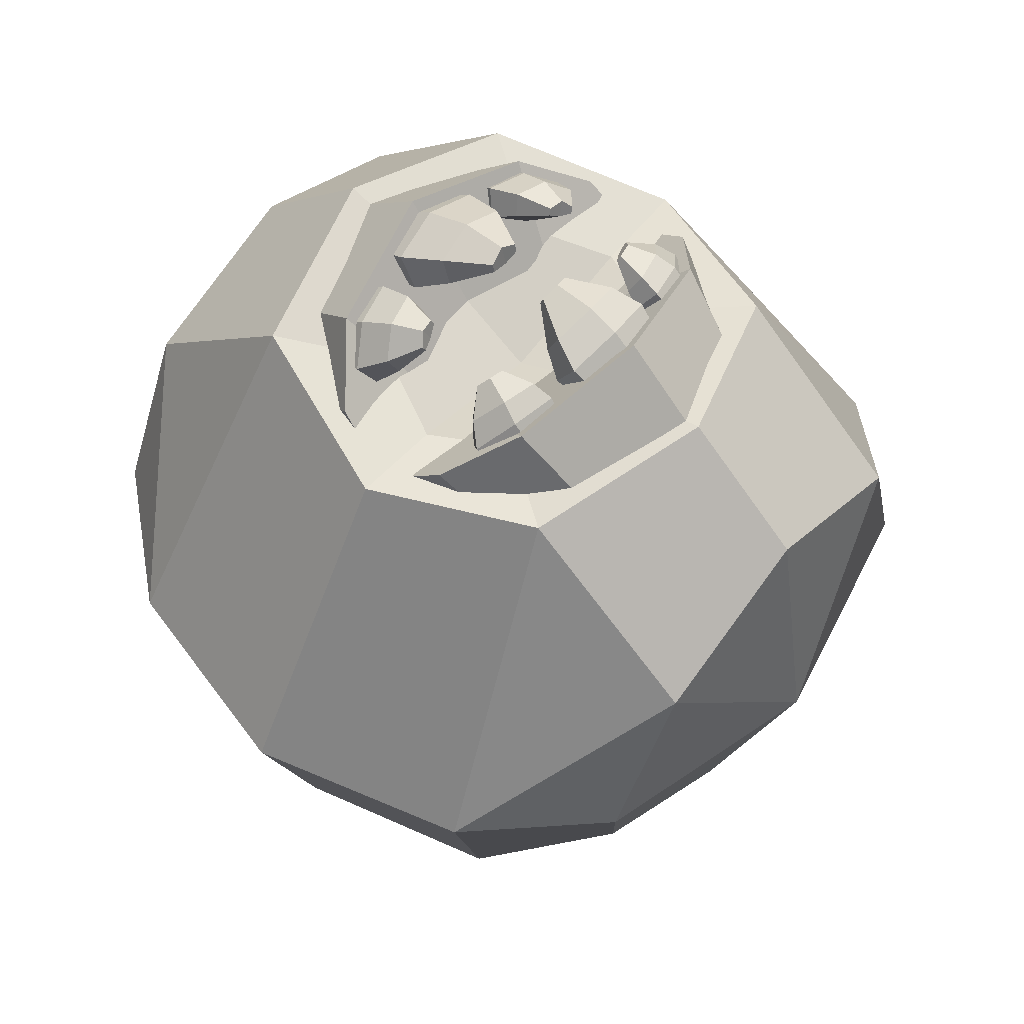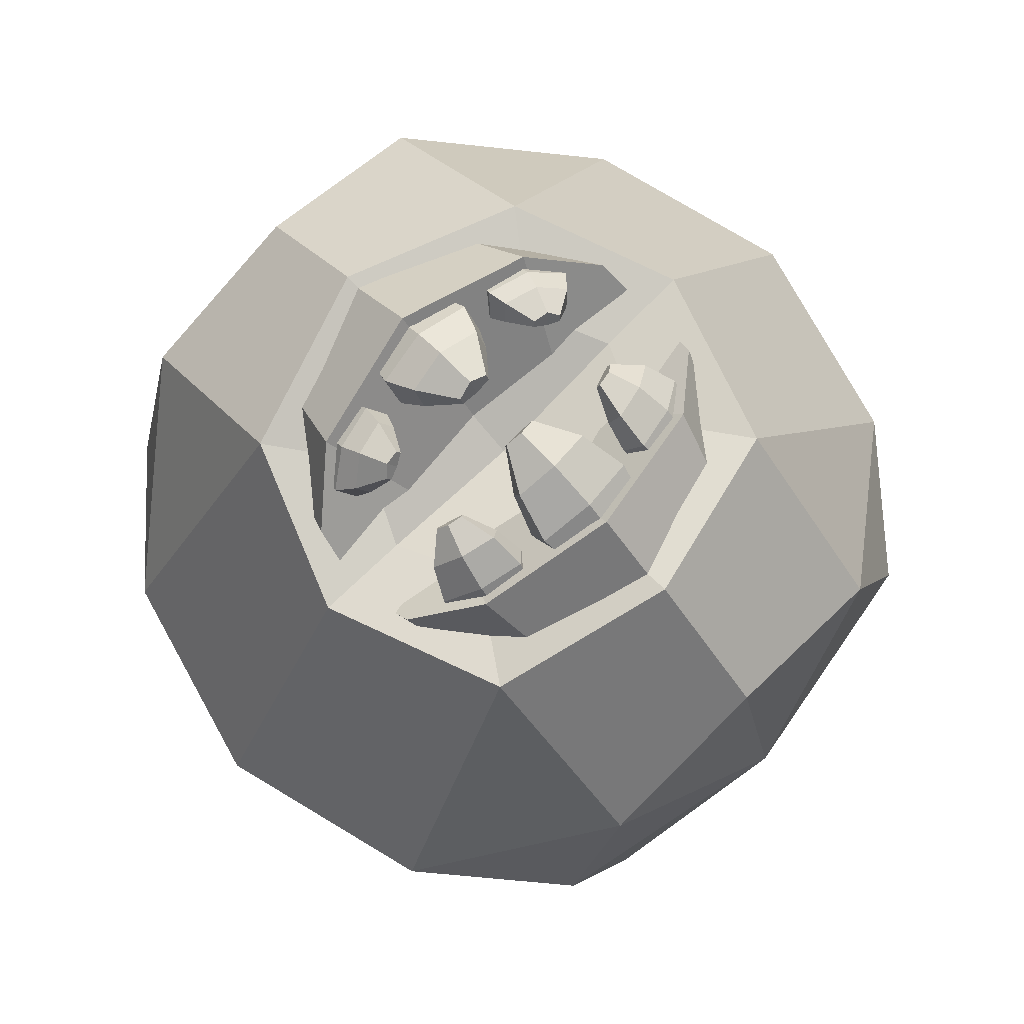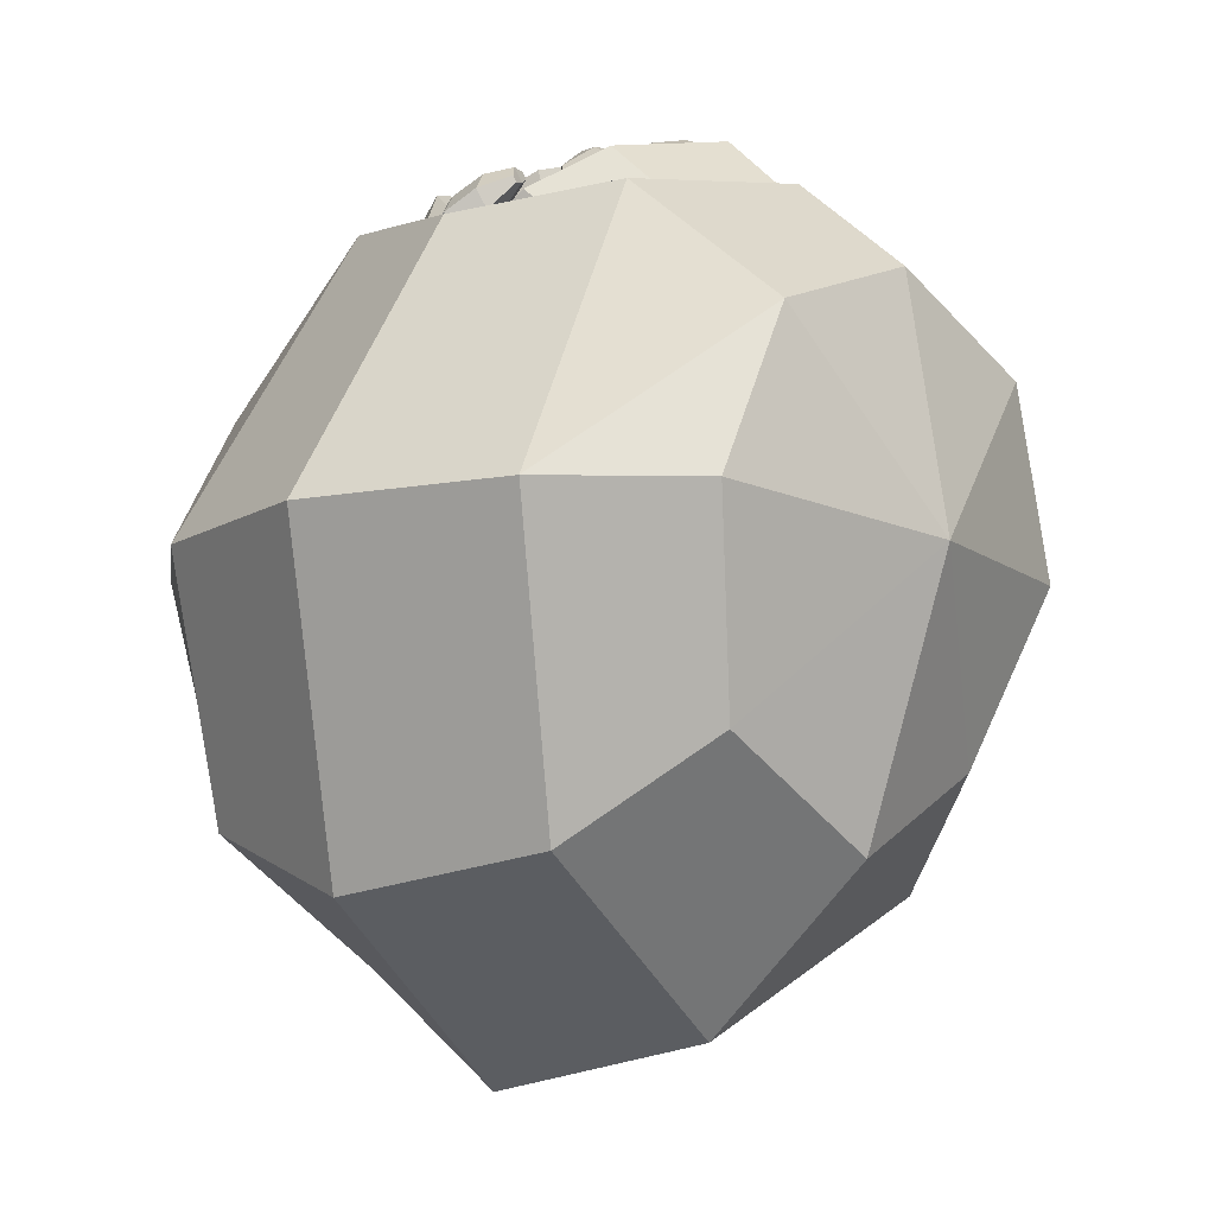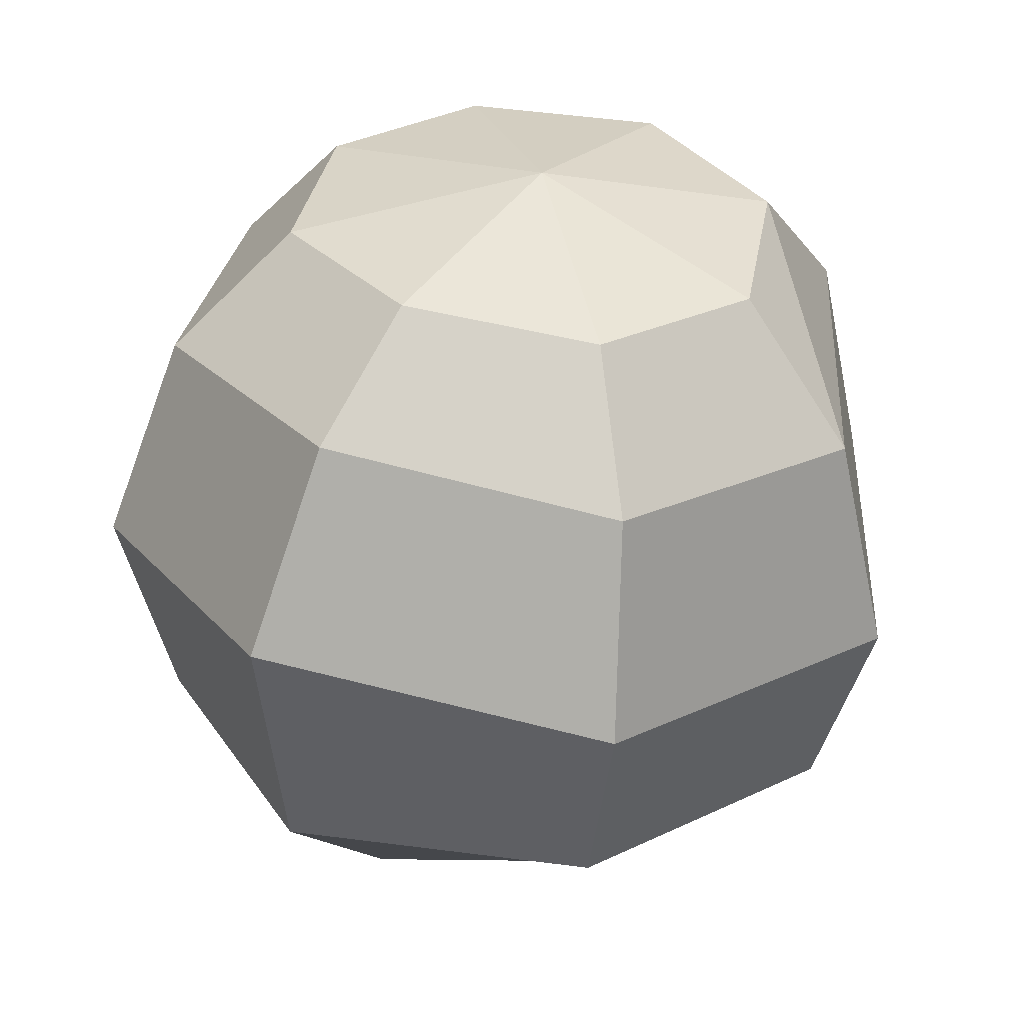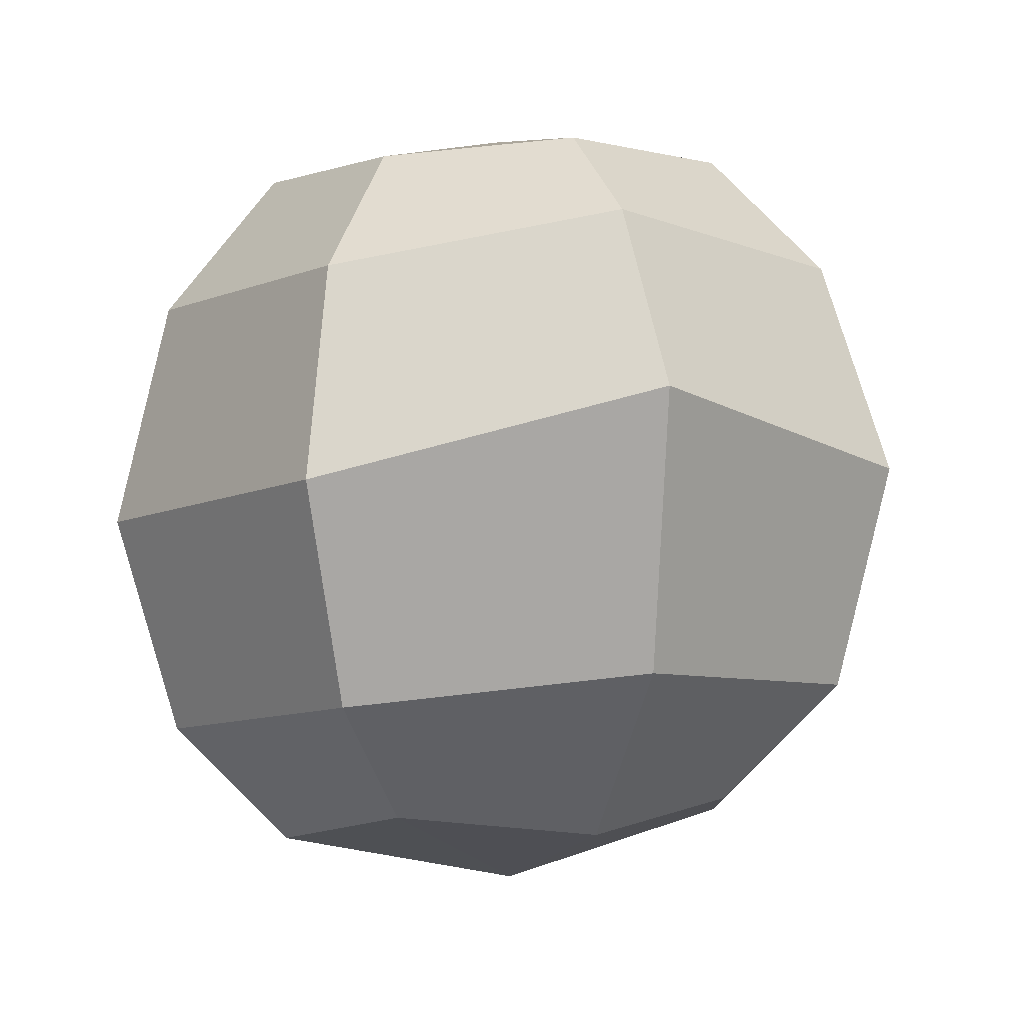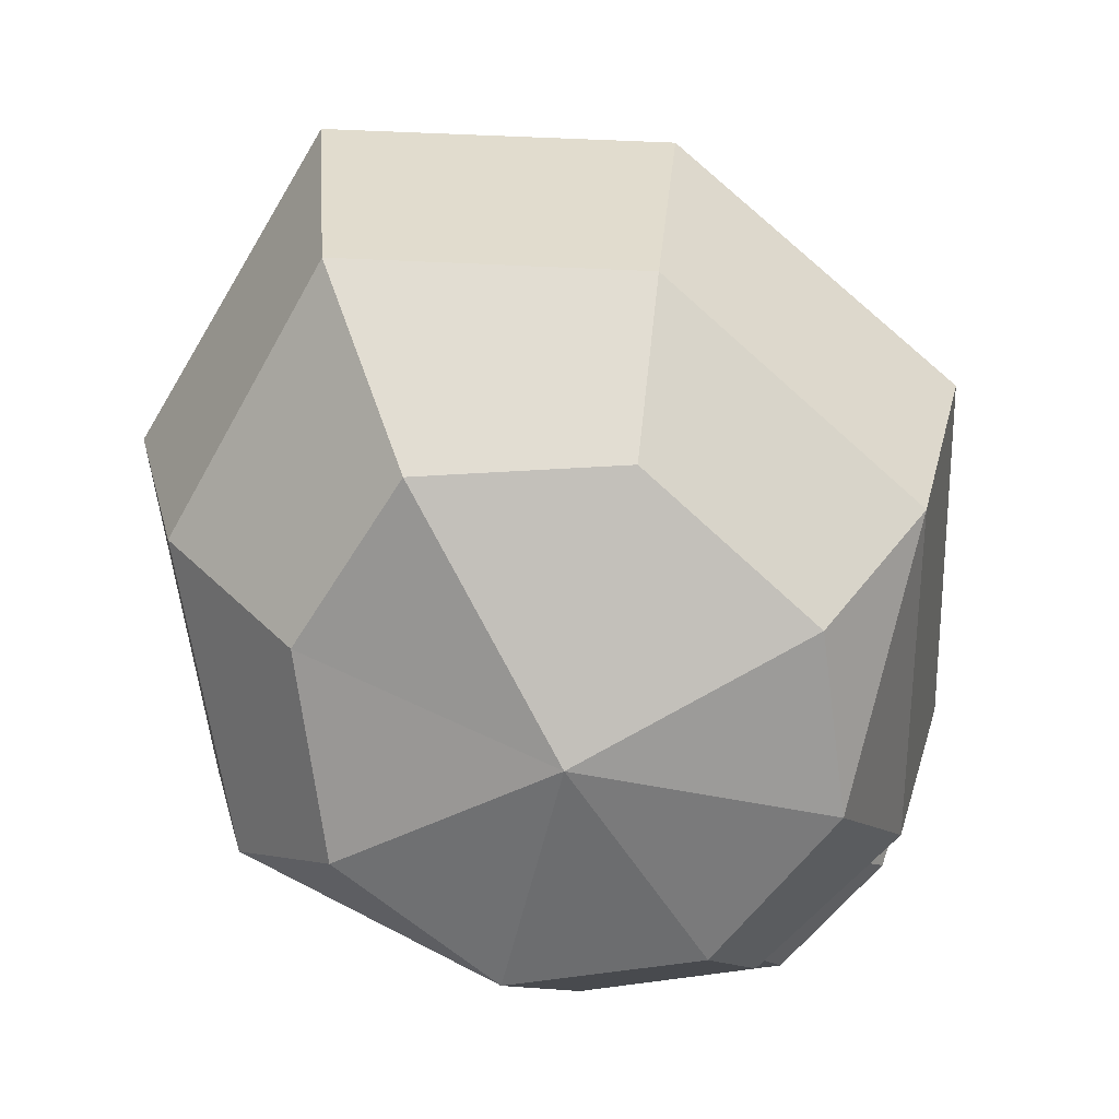
<metadata>
{"format":"obj","ext":"obj","renderer":"f3d","projection":"perspective","resolution":1024,"background":"white","views":[{"elev":55.9,"azim":-50.6,"up":"+Z"},{"elev":79.2,"azim":135.8,"up":"+Z"},{"elev":-11.2,"azim":-48.8,"up":"+Z"},{"elev":39.6,"azim":-147.9,"up":"+Y"},{"elev":4.0,"azim":161.7,"up":"+Y"},{"elev":-63.7,"azim":-149.6,"up":"+Y"}]}
</metadata>
<code>
o Body
v 0.22 0.9746 -0.1966
v 0.22 0.1527 -0.2476
v 0.22 0.9415 0.2201
v -0.22 0.9746 -0.1966
v -0.22 0.1527 -0.2476
v -0.22 0.9415 0.2201
v -0 0.1395 -0.3668
v 0 0.94 0.308
v 0 0.9971 -0.2791
v -0.308 0.09019 -0.001683
v 0.308 0.9514 0.02576
v -0.308 0.9521 0.005486
v 0.308 0.09079 -0.02149
v 0 0.02069 -0.02782
v 0 1.011 0.03201
v 0.374 0.5865 -0.4076
v -0.3026 0.4998 0.3733
v 0.3026 0.4998 0.3733
v -0.374 0.5865 -0.4076
v 0 0.6969 -0.6054
v 0 0.501 0.321
v 0.5236 0.5119 0.000141
v -0.5236 0.5119 0.000337
v -0.2219 0.7233 0.4167
v 0.3221 0.8363 -0.3129
v 0.2219 0.7233 0.4167
v -0.3221 0.8363 -0.3129
v -0 0.9018 -0.4518
v -0 0.781 0.4594
v 0.451 0.7846 0.01612
v -0.451 0.785 0.003607
v 0.3221 0.3126 -0.3723
v -0.3221 0.3126 -0.3723
v -0 0.3636 -0.558
v 0.451 0.242 -0.01471
v -0.451 0.2415 -0.001941
v -0.22 0.07358 0.2063
v 0.22 0.07358 0.2063
v 0 0.07275 0.2943
v 0.2219 0.2927 0.3901
v -0.2219 0.2927 0.3901
v 0 0.2209 0.4249
v 0 0.6346 0.4072
v 0 0.3673 0.3907
v -0.1866 0.5004 0.3628
v 0.1866 0.5004 0.3628
v -0.1399 0.6009 0.387
v 0.1399 0.6009 0.387
v 0.1399 0.4004 0.3747
v -0.1399 0.4004 0.3747
f 15 6 8
f 29 8 6 24
f 31 12 4 27
f 30 3 26
f 28 9 1 25
f 27 4 9 28
f 26 3 8 29
f 15 3 11
f 1 15 11
f 5 14 10
f 25 1 11 30
f 2 14 7
f 6 31 24
f 4 15 9
f 32 16 22 35
f 33 19 20 34
f 34 20 16 32
f 36 23 19 33
f 17 24 31 23
f 16 25 30 22
f 19 27 28 20
f 20 28 25 16
f 22 30 26 18
f 23 31 27 19
f 10 36 33 5
f 7 34 32 2
f 5 33 34 7
f 2 32 35 13
f 15 12 6
f 15 8 3
f 1 9 15
f 5 7 14
f 2 13 14
f 4 12 15
f 14 38 39
f 42 39 38 40
f 36 37 41
f 41 37 39 42
f 14 37 10
f 38 35 40
f 18 40 35 22
f 23 36 41 17
f 14 13 38
f 14 39 37
f 21 43 47 45
f 21 46 48 43
f 21 44 49 46
f 21 45 50 44
f 43 29 24 47
f 43 48 26 29
f 18 26 48 46
f 18 46 49 40
f 40 49 44 42
f 41 42 44 50
f 17 41 50 45
f 17 45 47 24
f 30 11 3
f 6 12 31
f 36 10 37
f 38 13 35
o MouthTop
v 0.099 0.8075 0.3012
v -0.099 0.8075 0.3012
v -0 0.8387 0.3364
v 0.144 0.7605 0.2558
v -0.144 0.7605 0.2558
v -0.1683 0.6434 0.4636
v 0.1683 0.6434 0.4636
v -0 0.678 0.5087
v 0.2448 0.5825 0.4009
v -0.2448 0.5825 0.4009
v -0.145 0.753 0.3735
v 0.145 0.753 0.3735
v -0 0.7869 0.4212
v 0.2109 0.6921 0.3109
v -0.2109 0.6921 0.3109
v 0.1488 0.7068 0.2027
v -0.1488 0.7068 0.2027
v 0.253 0.5388 0.3608
v -0.253 0.5388 0.3608
v 0.2179 0.6435 0.2627
v -0.2179 0.6435 0.2627
v 0 0.5706 0.3492
v -0.1265 0.5567 0.3542
v 0.1265 0.5567 0.3542
v -0.06709 0.6407 0.4895
v -0.0594 0.6769 0.4652
v -0.06709 0.6188 0.4471
v -0.0594 0.6591 0.4269
v 0.06709 0.6407 0.4895
v 0.0594 0.6769 0.4652
v 0.06709 0.6188 0.4471
v 0.0594 0.6591 0.4269
v 0 0.6134 0.4365
v -0 0.6546 0.4174
v -0 0.6492 0.5083
v -0 0.6844 0.483
v -0.05247 0.5733 0.4768
v -0.05247 0.5834 0.5127
v 0 0.5708 0.4678
v 0.05247 0.5834 0.5127
v 0.05247 0.5733 0.4768
v 0 0.5889 0.5299
v -0.02152 0.5265 0.5057
v -0.02152 0.5287 0.5174
v 0 0.526 0.5027
v 0.02152 0.5287 0.5174
v 0.02152 0.5265 0.5057
v 0 0.5322 0.5285
v 0.1046 0.6383 0.47
v 0.1108 0.664 0.4465
v 0.08826 0.6222 0.4405
v 0.09643 0.6509 0.4198
v 0.1986 0.6016 0.4256
v 0.194 0.6316 0.4072
v 0.1823 0.5855 0.3962
v 0.1797 0.6185 0.3805
v 0.1312 0.5998 0.411
v 0.1345 0.6314 0.3934
v 0.1586 0.6262 0.4609
v 0.1589 0.6533 0.4393
v 0.09531 0.5875 0.4613
v 0.1074 0.5947 0.4869
v 0.129 0.5714 0.4375
v 0.1809 0.566 0.4522
v 0.1688 0.5588 0.4266
v 0.1501 0.5843 0.4818
v 0.1133 0.5473 0.476
v 0.117 0.5488 0.4845
v 0.1275 0.541 0.4668
v 0.1472 0.537 0.4703
v 0.1435 0.5355 0.4618
v 0.136 0.5455 0.4853
v -0.1046 0.6383 0.47
v -0.1108 0.664 0.4465
v -0.08826 0.6222 0.4405
v -0.09643 0.6509 0.4198
v -0.1986 0.6016 0.4256
v -0.194 0.6316 0.4072
v -0.1823 0.5855 0.3962
v -0.1797 0.6185 0.3805
v -0.1312 0.5998 0.411
v -0.1345 0.6314 0.3934
v -0.1586 0.6262 0.4609
v -0.1589 0.6533 0.4393
v -0.09531 0.5875 0.4613
v -0.1074 0.5947 0.4869
v -0.129 0.5714 0.4375
v -0.1809 0.566 0.4522
v -0.1688 0.5588 0.4266
v -0.1501 0.5843 0.4818
v -0.1133 0.5473 0.476
v -0.117 0.5488 0.4845
v -0.1275 0.541 0.4668
v -0.1472 0.537 0.4703
v -0.1435 0.5355 0.4618
v -0.136 0.5455 0.4853
f 63 53 52 61
f 64 54 51 62
f 62 51 53 63
f 61 52 55 65
f 56 61 65 60
f 57 62 63 58
f 59 64 62 57
f 58 63 61 56
f 64 59 68 70
f 54 64 70 66
f 60 65 71 69
f 65 55 67 71
f 57 74 68 59
f 60 69 73 56
f 56 73 72 58
f 58 72 74 57
f 75 76 78 77
f 83 84 82 81
f 81 82 80 79
f 85 86 76 75
f 81 79 90 91
f 75 77 87 88
f 79 80 86 85
f 77 78 84 83
f 91 90 96 97
f 89 91 97 95
f 85 75 88 92
f 83 81 91 89
f 79 85 92 90
f 77 83 89 87
f 95 97 96 98
f 93 95 98 94
f 88 87 93 94
f 92 88 94 98
f 90 92 98 96
f 87 89 95 93
f 99 100 102 101
f 107 108 106 105
f 105 106 104 103
f 109 110 100 99
f 105 103 114 115
f 99 101 111 112
f 103 104 110 109
f 101 102 108 107
f 115 114 120 121
f 113 115 121 119
f 109 99 112 116
f 107 105 115 113
f 103 109 116 114
f 101 107 113 111
f 119 121 120 122
f 117 119 122 118
f 112 111 117 118
f 116 112 118 122
f 114 116 122 120
f 111 113 119 117
f 123 125 126 124
f 131 129 130 132
f 129 127 128 130
f 133 123 124 134
f 129 139 138 127
f 123 136 135 125
f 127 133 134 128
f 125 131 132 126
f 139 145 144 138
f 137 143 145 139
f 133 140 136 123
f 131 137 139 129
f 127 138 140 133
f 125 135 137 131
f 143 146 144 145
f 141 142 146 143
f 136 142 141 135
f 140 146 142 136
f 138 144 146 140
f 135 141 143 137
o MouthBottom
v -0.099 0.2139 0.2839
v 0.099 0.2139 0.2839
v -0 0.1798 0.3163
v -0.144 0.2647 0.2428
v 0.144 0.2647 0.2428
v 0.1683 0.3633 0.46
v -0.1683 0.3633 0.46
v -0 0.3248 0.502
v -0.2448 0.4294 0.4029
v 0.2448 0.4294 0.4029
v 0.145 0.2619 0.3607
v -0.145 0.2619 0.3607
v -0 0.224 0.4053
v -0.2109 0.328 0.3037
v 0.2109 0.328 0.3037
v -0.1488 0.3228 0.1946
v 0.1488 0.3228 0.1946
v -0.253 0.4764 0.3667
v 0.253 0.4764 0.3667
v -0.2179 0.3807 0.2599
v 0.2179 0.3807 0.2599
v 0 0.4458 0.3524
v 0.1265 0.4591 0.3586
v -0.1265 0.4591 0.3586
v 0.06709 0.3636 0.486
v 0.0594 0.3297 0.4587
v 0.06709 0.3892 0.4457
v 0.0594 0.3508 0.4221
v -0.06709 0.3636 0.486
v -0.0594 0.3297 0.4587
v -0.06709 0.3892 0.4457
v -0.0594 0.3508 0.4221
v 0 0.3955 0.4356
v -0 0.3561 0.413
v -0 0.3536 0.504
v -0 0.3207 0.4758
v 0.05247 0.4165 0.4705
v 0.05247 0.4001 0.504
v 0 0.4206 0.4621
v -0.05247 0.4001 0.504
v -0.05247 0.4165 0.4705
v 0 0.3916 0.5199
v 0.02152 0.4534 0.5028
v 0.02152 0.4492 0.514
v 0 0.4545 0.5
v -0.02152 0.4492 0.514
v -0.02152 0.4534 0.5028
v 0 0.4437 0.5243
v -0.1046 0.3678 0.4668
v -0.1108 0.3442 0.4412
v -0.08826 0.3864 0.4389
v -0.09643 0.3596 0.4157
v -0.1986 0.4082 0.4258
v -0.194 0.38 0.4049
v -0.1823 0.4268 0.3979
v -0.1797 0.3953 0.3794
v -0.1312 0.4113 0.4114
v -0.1345 0.3813 0.3911
v -0.1586 0.3806 0.4589
v -0.1589 0.3555 0.435
v -0.09531 0.4054 0.4526
v -0.1074 0.3936 0.4766
v -0.129 0.4255 0.4322
v -0.1809 0.4281 0.4476
v -0.1688 0.4398 0.4237
v -0.1501 0.4048 0.4734
v -0.1133 0.4383 0.4699
v -0.117 0.4353 0.478
v -0.1275 0.4462 0.462
v -0.1472 0.4495 0.4661
v -0.1435 0.4525 0.4581
v -0.136 0.4385 0.4794
v 0.1046 0.3678 0.4668
v 0.1108 0.3442 0.4412
v 0.08826 0.3864 0.4389
v 0.09643 0.3596 0.4157
v 0.1986 0.4082 0.4258
v 0.194 0.38 0.4049
v 0.1823 0.4268 0.3979
v 0.1797 0.3953 0.3794
v 0.1312 0.4113 0.4114
v 0.1345 0.3813 0.3911
v 0.1586 0.3806 0.4589
v 0.1589 0.3555 0.435
v 0.09531 0.4054 0.4526
v 0.1074 0.3936 0.4766
v 0.129 0.4255 0.4322
v 0.1809 0.4281 0.4476
v 0.1688 0.4398 0.4237
v 0.1501 0.4048 0.4734
v 0.1133 0.4383 0.4699
v 0.117 0.4353 0.478
v 0.1275 0.4462 0.462
v 0.1472 0.4495 0.4661
v 0.1435 0.4525 0.4581
v 0.136 0.4385 0.4794
f 159 149 148 157
f 160 150 147 158
f 158 147 149 159
f 157 148 151 161
f 152 157 161 156
f 153 158 159 154
f 155 160 158 153
f 154 159 157 152
f 160 155 164 166
f 150 160 166 162
f 156 161 167 165
f 161 151 163 167
f 153 170 164 155
f 156 165 169 152
f 152 169 168 154
f 154 168 170 153
f 171 172 174 173
f 179 180 178 177
f 177 178 176 175
f 181 182 172 171
f 177 175 186 187
f 171 173 183 184
f 175 176 182 181
f 173 174 180 179
f 187 186 192 193
f 185 187 193 191
f 181 171 184 188
f 179 177 187 185
f 175 181 188 186
f 173 179 185 183
f 191 193 192 194
f 189 191 194 190
f 184 183 189 190
f 188 184 190 194
f 186 188 194 192
f 183 185 191 189
f 195 196 198 197
f 203 204 202 201
f 201 202 200 199
f 205 206 196 195
f 201 199 210 211
f 195 197 207 208
f 199 200 206 205
f 197 198 204 203
f 211 210 216 217
f 209 211 217 215
f 205 195 208 212
f 203 201 211 209
f 199 205 212 210
f 197 203 209 207
f 215 217 216 218
f 213 215 218 214
f 208 207 213 214
f 212 208 214 218
f 210 212 218 216
f 207 209 215 213
f 219 221 222 220
f 227 225 226 228
f 225 223 224 226
f 229 219 220 230
f 225 235 234 223
f 219 232 231 221
f 223 229 230 224
f 221 227 228 222
f 235 241 240 234
f 233 239 241 235
f 229 236 232 219
f 227 233 235 225
f 223 234 236 229
f 221 231 233 227
f 239 242 240 241
f 237 238 242 239
f 232 238 237 231
f 236 242 238 232
f 234 240 242 236
f 231 237 239 233

</code>
